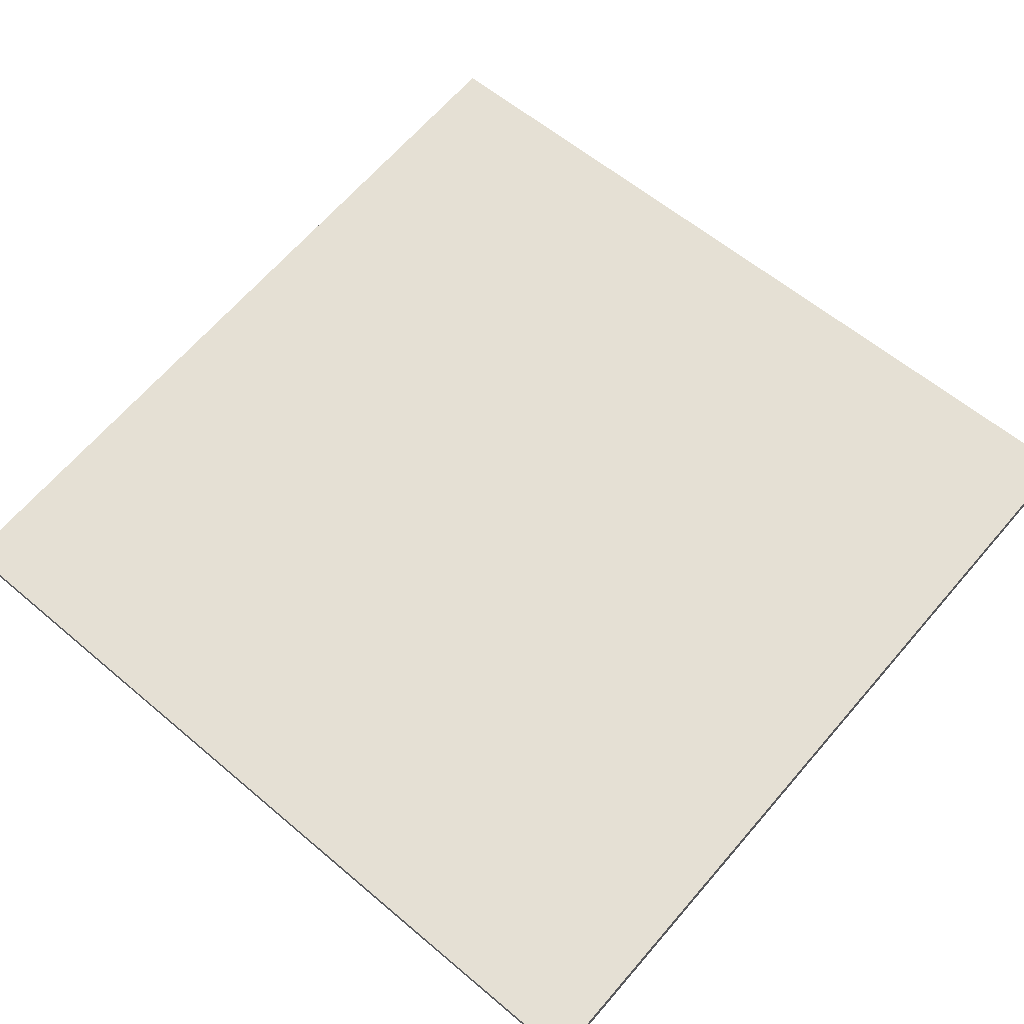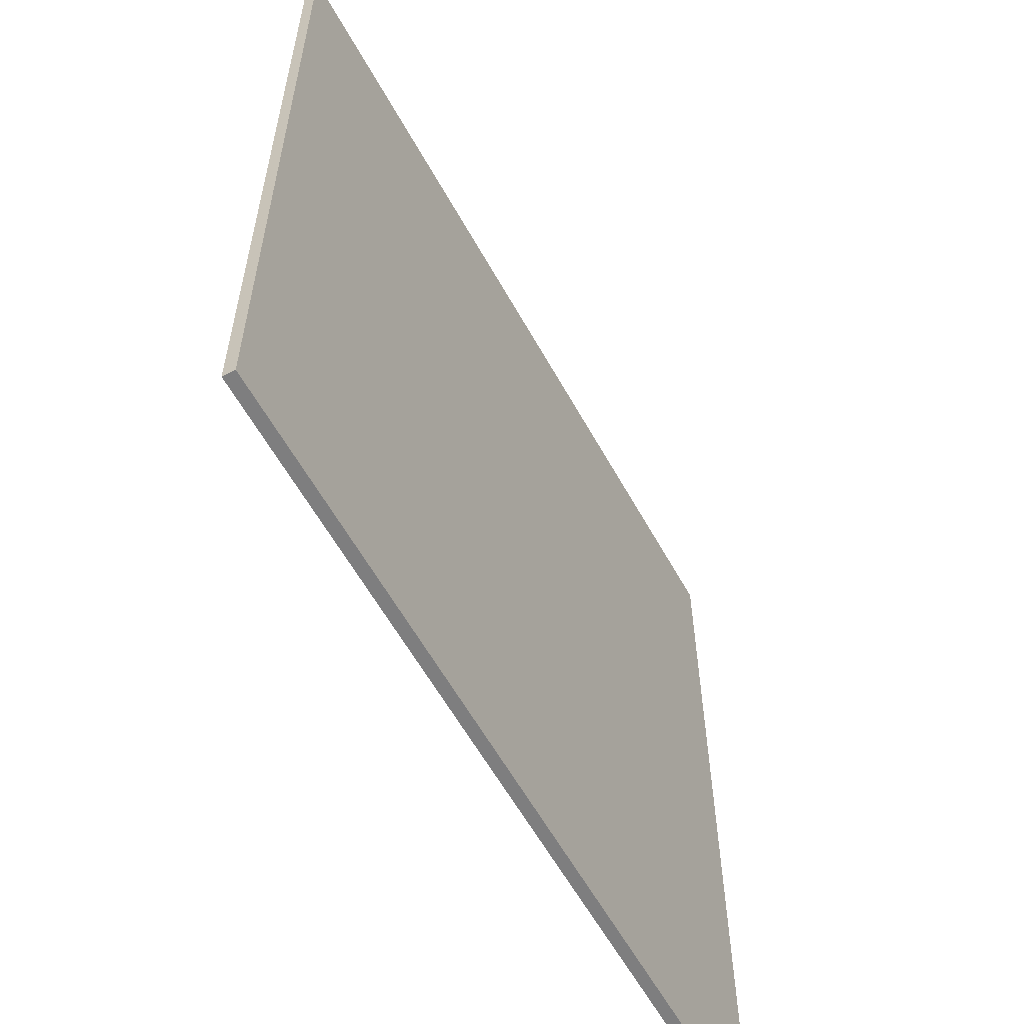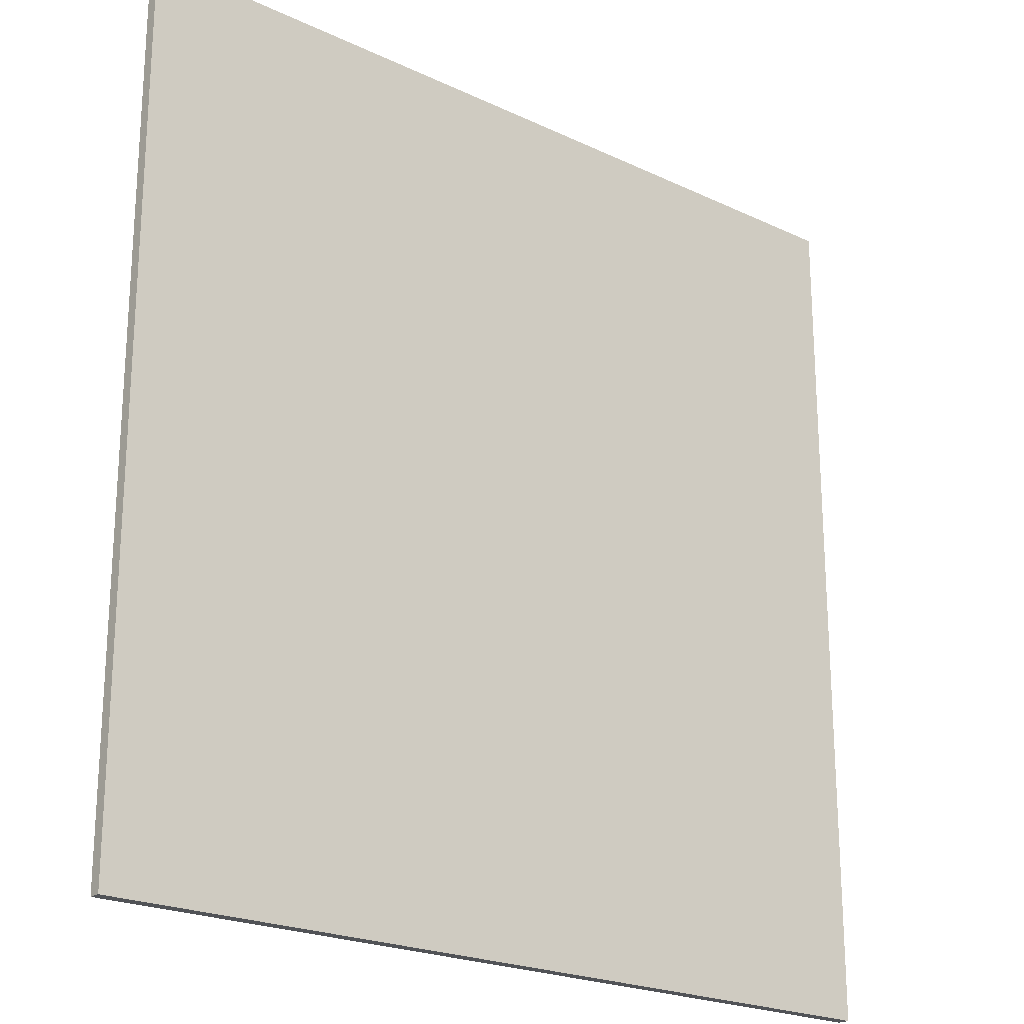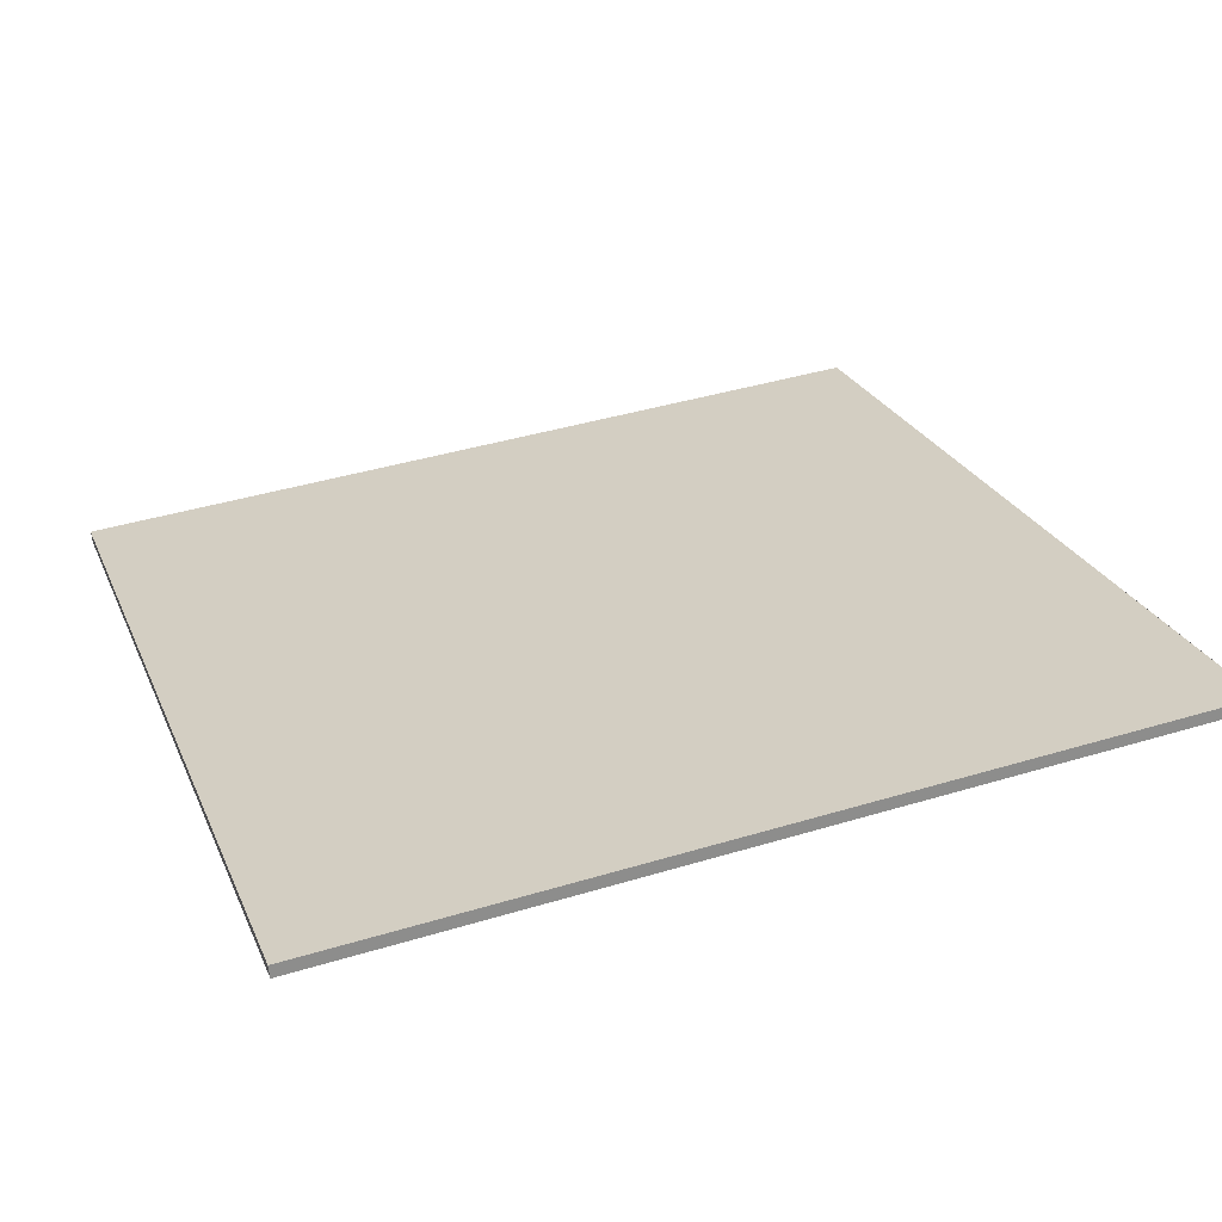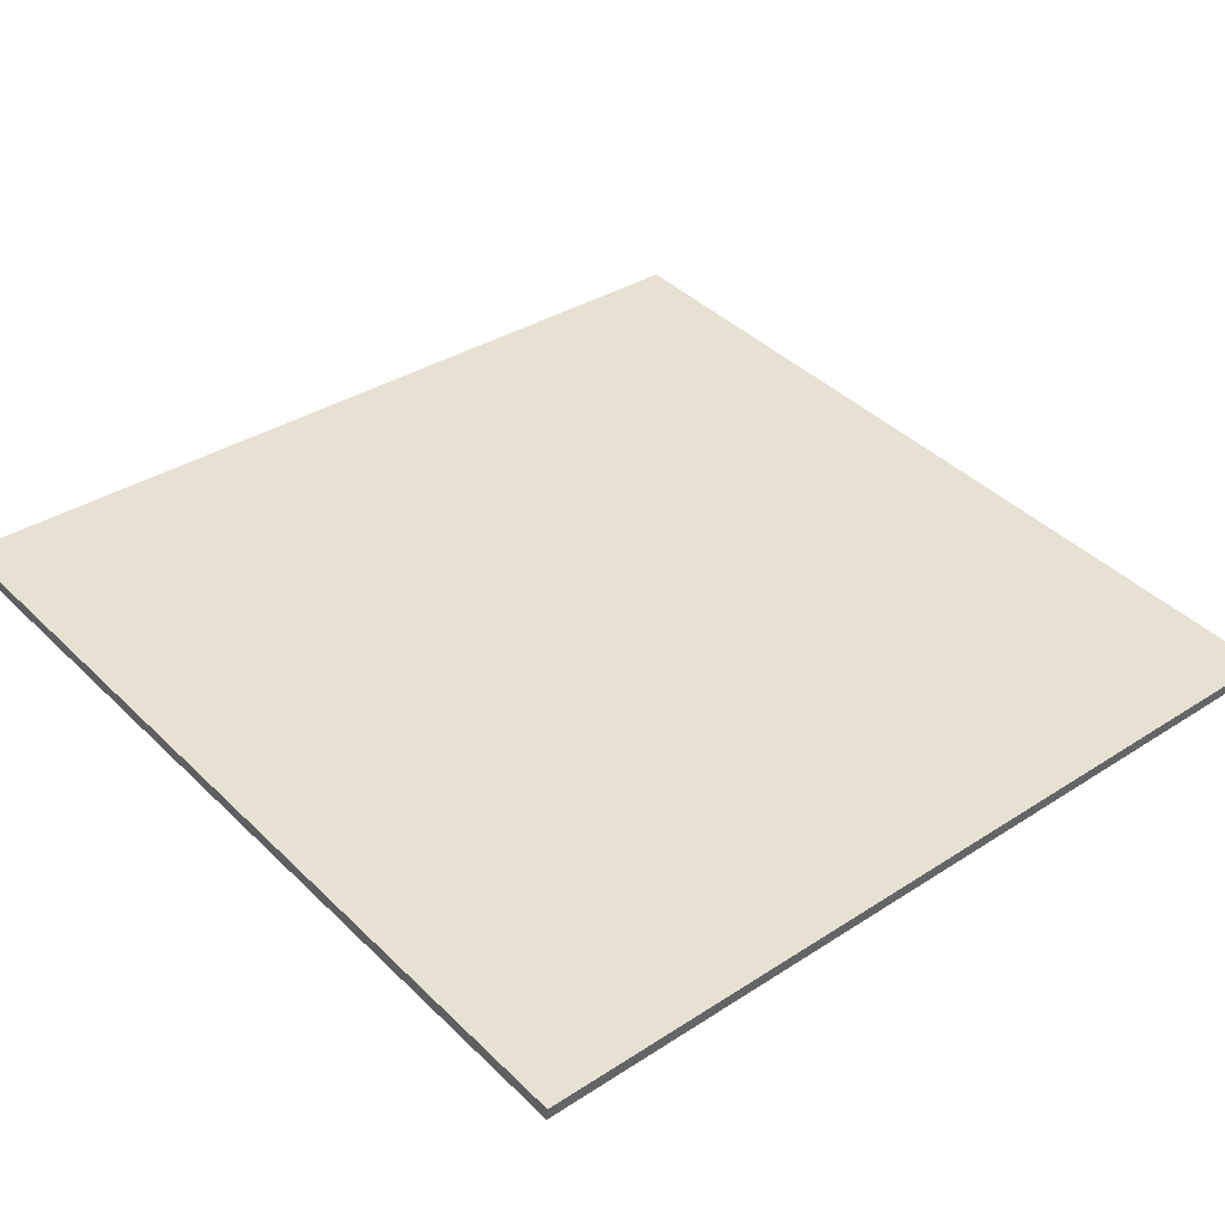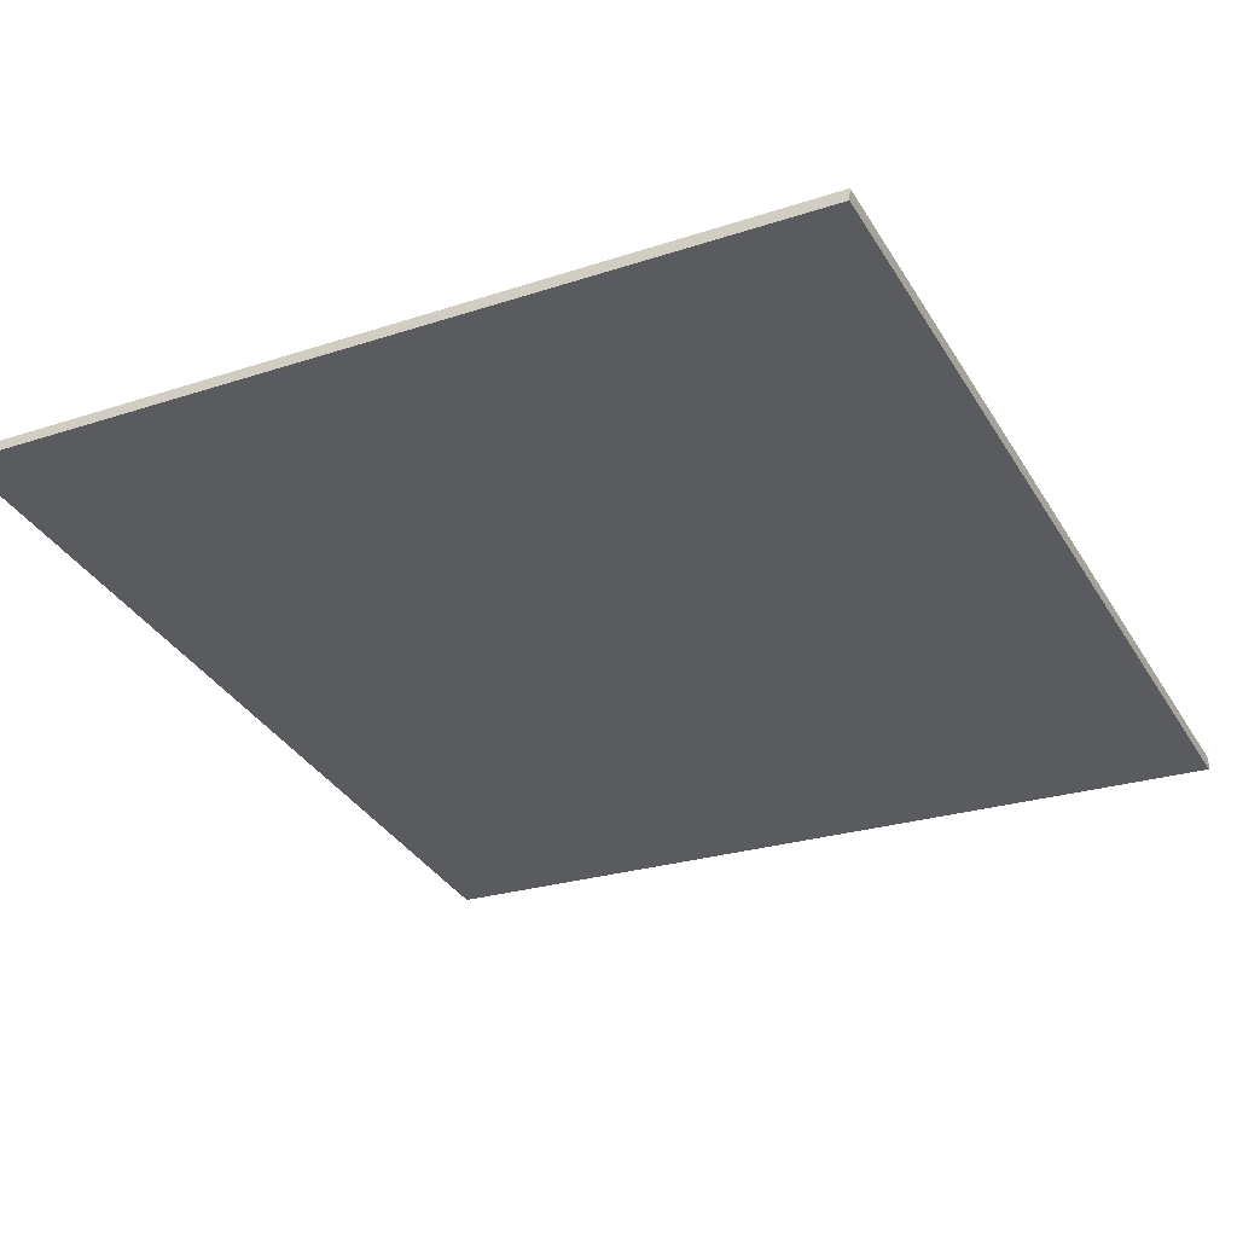
<metadata>
{"format":"obj","ext":"obj","renderer":"f3d","projection":"perspective","resolution":1024,"background":"white","views":[{"elev":59.2,"azim":131.1,"up":"+Z"},{"elev":-59.5,"azim":124.4,"up":"+Y"},{"elev":-22.0,"azim":-34.0,"up":"+Y"},{"elev":25.1,"azim":160.7,"up":"+Z"},{"elev":34.5,"azim":48.9,"up":"+Z"},{"elev":-36.3,"azim":28.0,"up":"+Z"}]}
</metadata>
<code>
v  0.016 11.53 0.152
v  11.24 11.53 -1.095
v  0 11.53 7.058e-16
v  11.25 11.53 -0.936
v  0 0 0
v  0.016 -9.307e-18 0.152
v  11.25 5.731e-17 -0.936
v  11.24 6.705e-17 -1.095
g defaultobject
f 1 2 3
f 2 1 4
f 5 1 3
f 1 5 6
f 6 4 1
f 4 6 7
f 7 2 4
f 2 7 8
f 8 3 2
f 3 8 5
f 8 6 5
f 6 8 7

</code>
